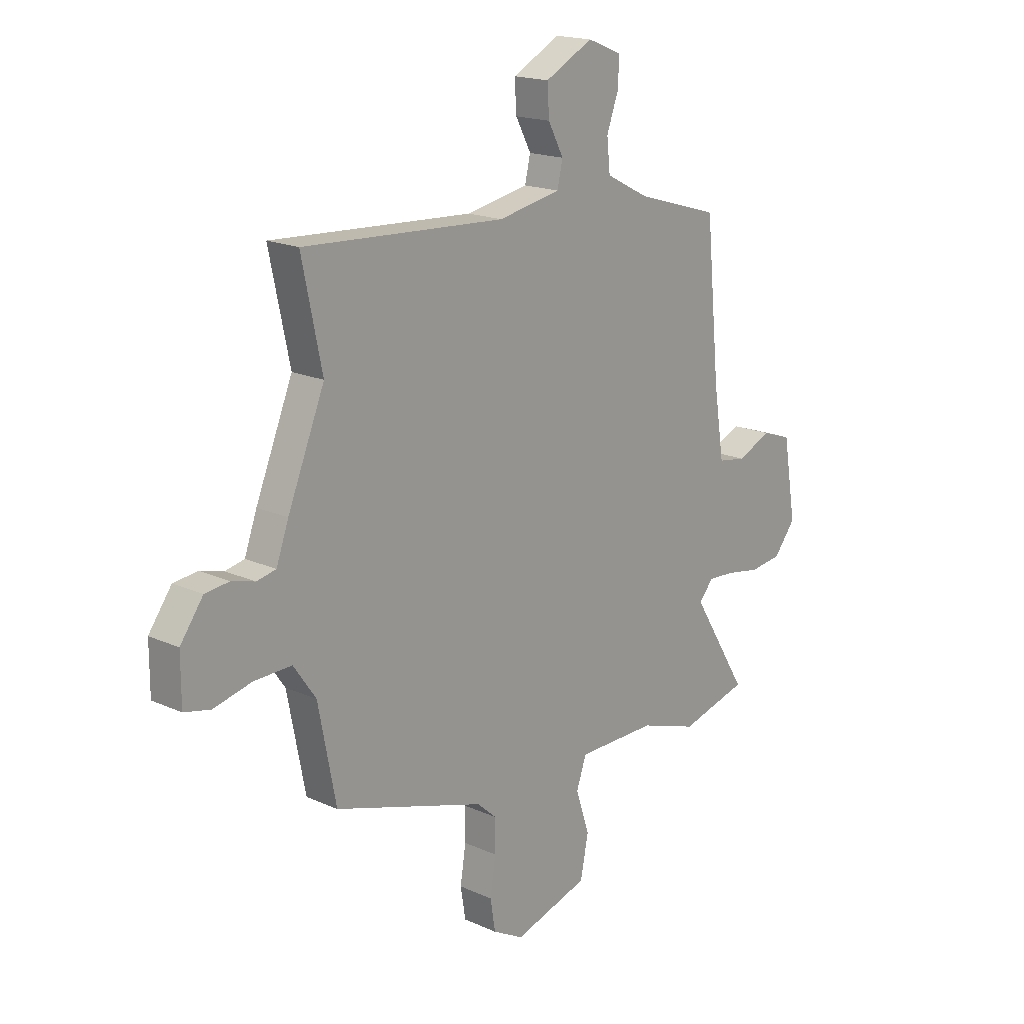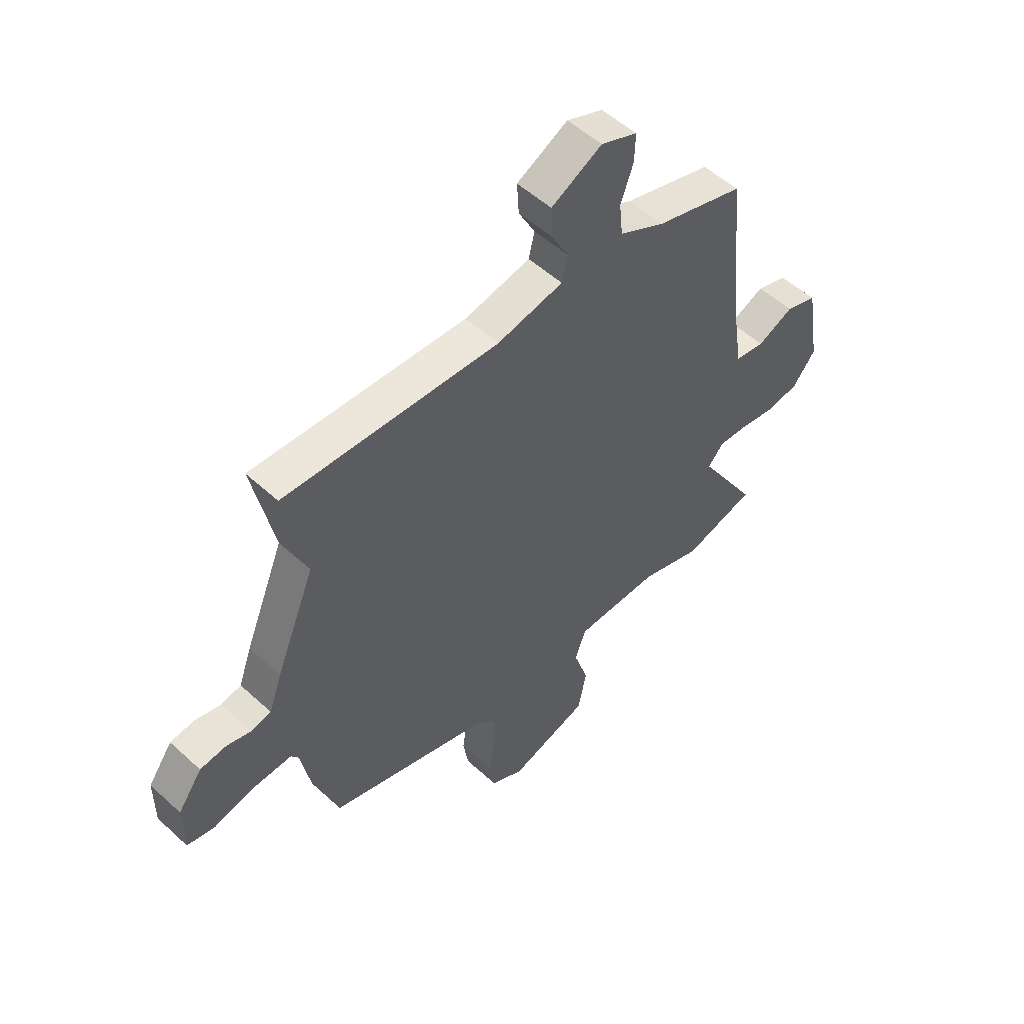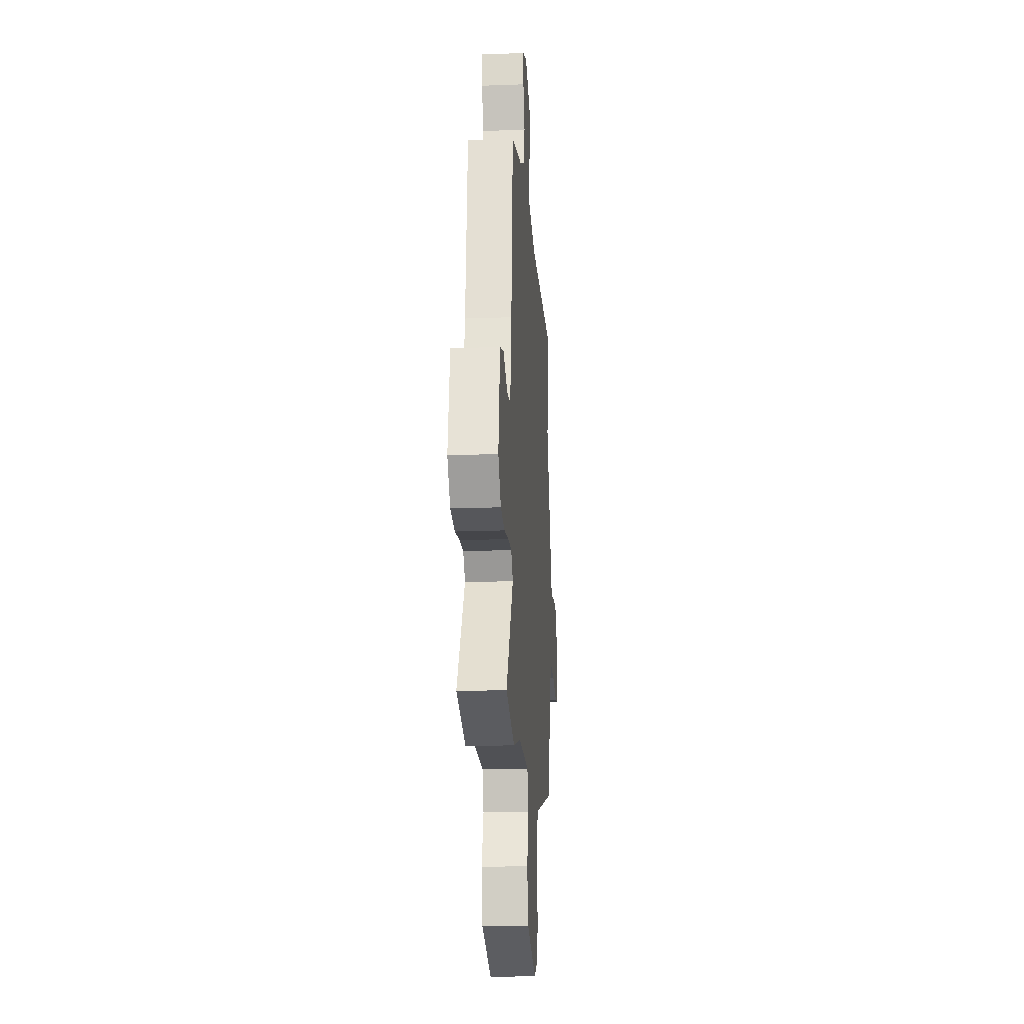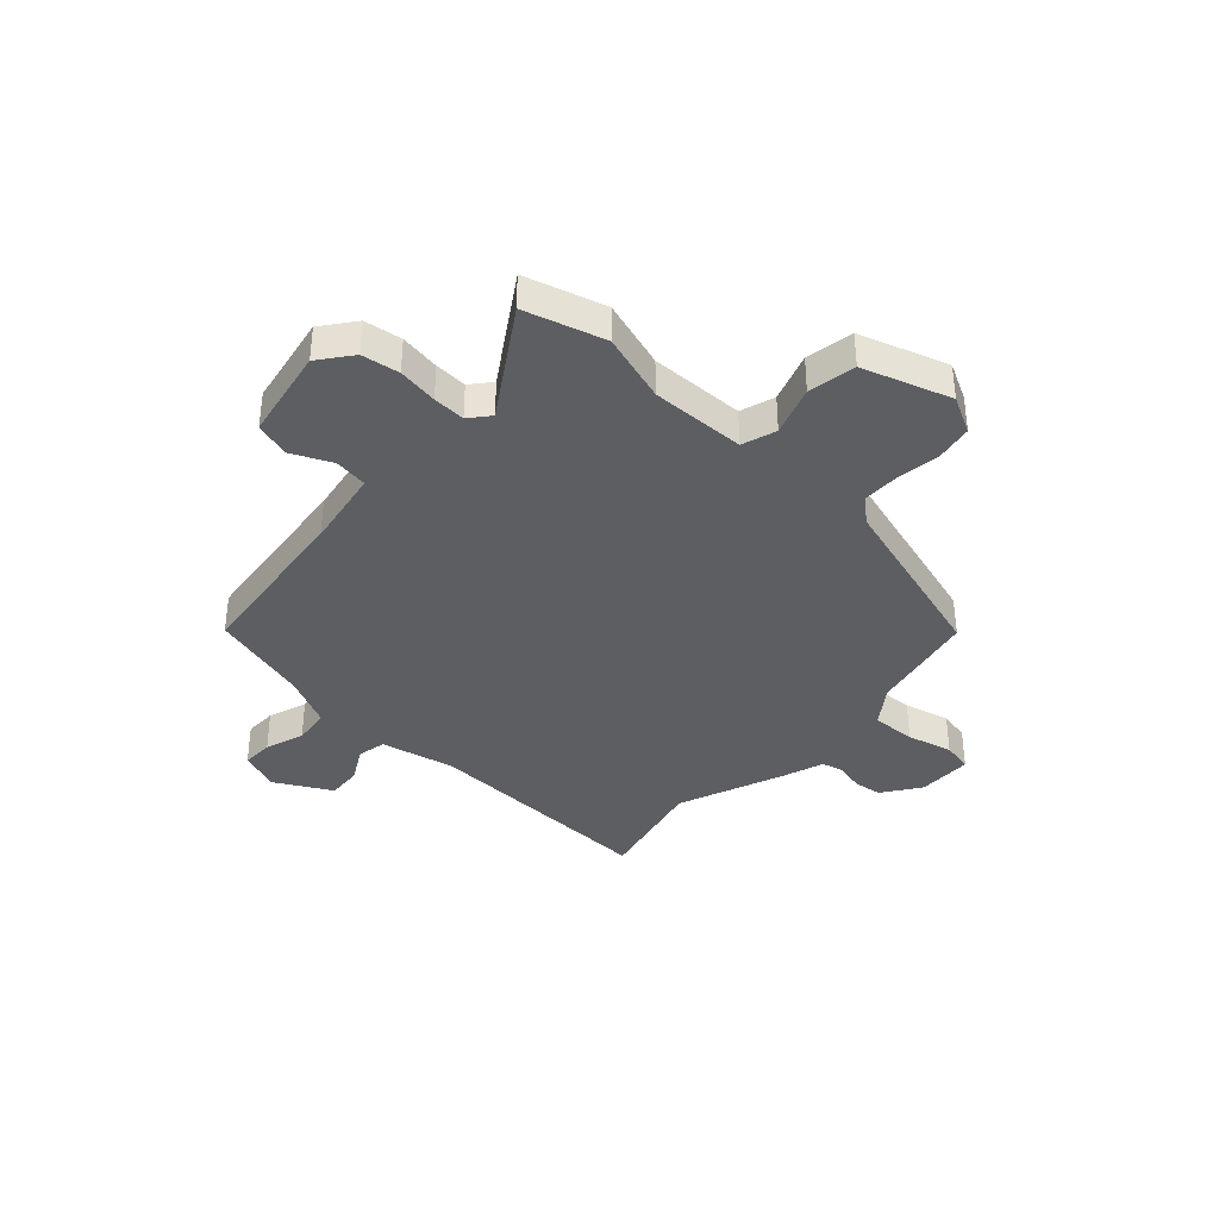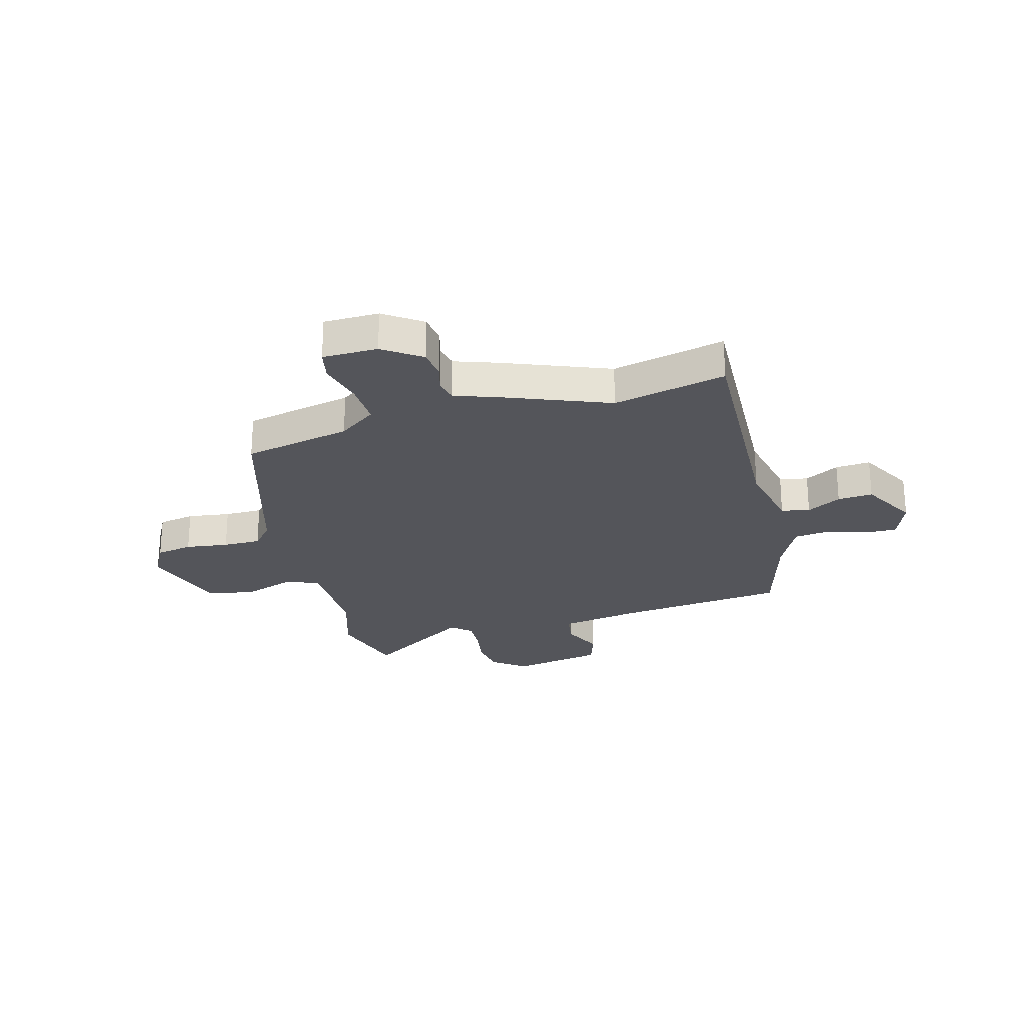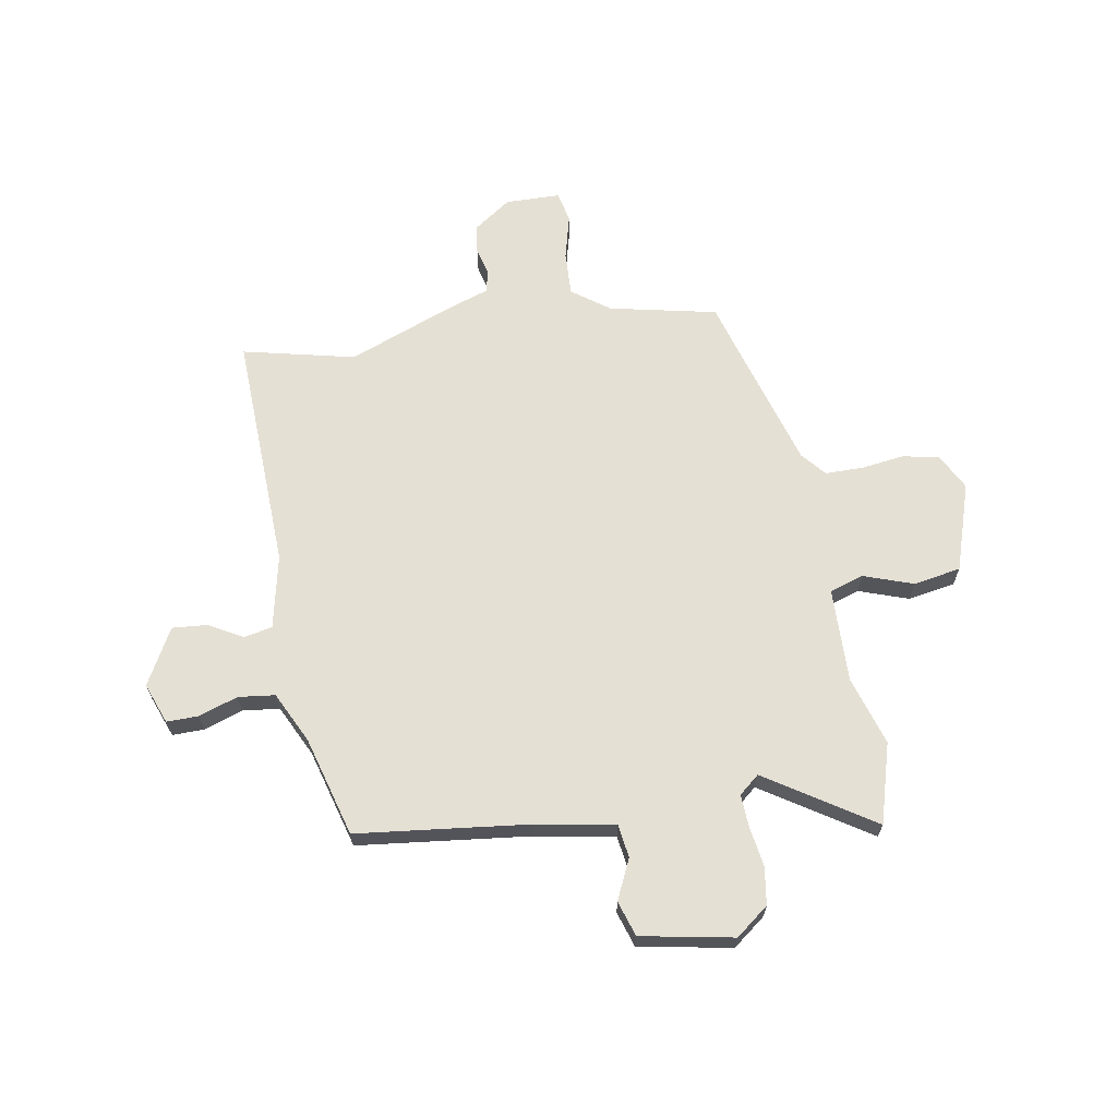
<metadata>
{"format":"obj","ext":"obj","renderer":"f3d","projection":"perspective","resolution":1024,"background":"white","views":[{"elev":17.8,"azim":-48.4,"up":"+Z"},{"elev":52.8,"azim":-45.5,"up":"+Z"},{"elev":-19.9,"azim":94.0,"up":"+Z"},{"elev":-37.5,"azim":138.5,"up":"+Y"},{"elev":-25.0,"azim":-73.8,"up":"+Y"},{"elev":65.8,"azim":81.3,"up":"+Y"}]}
</metadata>
<code>
v 0.606 0.07 -0.472
v 0.457 0.07 -0.512
v 0.33 0.07 -0.47
v 0.155 0.07 -0.471
v 0.133 0.07 -0.534
v 0.163 0.07 -0.626
v 0.146 0.07 -0.714
v -0.018 0.07 -0.764
v -0.086 0.07 -0.727
v -0.097 0.07 -0.659
v -0.085 0.07 -0.58
v -0.084 0.07 -0.51
v -0.128 0.07 -0.471
v -0.459 0.07 -0.367
v -0.498 0.07 -0.167
v -0.547 0.07 -0.097
v -0.629 0.07 -0.099
v -0.713 0.07 -0.119
v -0.77 0.07 -0.106
v -0.77 0.07 -0.004
v -0.72 0.07 0.065
v -0.667 0.07 0.071
v -0.616 0.07 0.057
v -0.574 0.07 0.066
v -0.547 0.07 0.141
v -0.466 0.07 0.338
v -0.51 0.07 0.547
v -0.067 0.07 0.523
v 0.07 0.07 0.55
v 0.082 0.07 0.602
v 0.048 0.07 0.666
v 0.044 0.07 0.731
v 0.149 0.07 0.786
v 0.224 0.07 0.756
v 0.222 0.07 0.697
v 0.196 0.07 0.625
v 0.203 0.07 0.557
v 0.297 0.07 0.509
v 0.481 0.07 0.454
v 0.512 0.07 0.136
v 0.535 0.07 -0.012
v 0.597 0.07 -0.022
v 0.672 0.07 0.011
v 0.737 0.07 -0.011
v 0.766 0.07 -0.183
v 0.718 0.07 -0.243
v 0.648 0.07 -0.252
v 0.574 0.07 -0.239
v 0.514 0.07 -0.235
v 0.482 0.07 -0.272
v 0.606 0 -0.472
v 0.457 0 -0.512
v 0.33 0 -0.47
v 0.155 0 -0.471
v 0.133 0 -0.534
v 0.163 0 -0.626
v 0.146 0 -0.714
v -0.018 0 -0.764
v -0.086 0 -0.727
v -0.097 0 -0.659
v -0.085 0 -0.58
v -0.084 0 -0.51
v -0.128 0 -0.471
v -0.459 0 -0.367
v -0.498 0 -0.167
v -0.547 0 -0.097
v -0.629 0 -0.099
v -0.713 0 -0.119
v -0.77 0 -0.106
v -0.77 0 -0.004
v -0.72 0 0.065
v -0.667 0 0.071
v -0.616 0 0.057
v -0.574 0 0.066
v -0.547 0 0.141
v -0.466 0 0.338
v -0.51 0 0.547
v -0.067 0 0.523
v 0.07 0 0.55
v 0.082 0 0.602
v 0.048 0 0.666
v 0.044 0 0.731
v 0.149 0 0.786
v 0.224 0 0.756
v 0.222 0 0.697
v 0.196 0 0.625
v 0.203 0 0.557
v 0.297 0 0.509
v 0.481 0 0.454
v 0.512 0 0.136
v 0.535 0 -0.012
v 0.597 0 -0.022
v 0.672 0 0.011
v 0.737 0 -0.011
v 0.766 0 -0.183
v 0.718 0 -0.243
v 0.648 0 -0.252
v 0.574 0 -0.239
v 0.514 0 -0.235
v 0.482 0 -0.272
f 45 46 47 48
f 45 48 49
f 42 43 44 45
f 41 42 45 49
f 40 41 49 50
f 38 39 40 50
f 33 34 35 36
f 33 36 37
f 30 31 32 33
f 29 30 33 37
f 28 29 37 38
f 26 27 28
f 24 25 26 28
f 20 21 22 23
f 20 23 24
f 17 18 19 20
f 16 17 20 24
f 15 16 24 28
f 13 14 15 28
f 8 9 10 11
f 8 11 12
f 5 6 7 8
f 4 5 8 12
f 50 1 2 3
f 50 3 4
f 13 28 38 50
f 4 12 13 50
f 98 97 96 95
f 99 98 95
f 95 94 93 92
f 99 95 92 91
f 100 99 91 90
f 100 90 89 88
f 86 85 84 83
f 87 86 83
f 83 82 81 80
f 87 83 80 79
f 88 87 79 78
f 78 77 76
f 78 76 75 74
f 73 72 71 70
f 74 73 70
f 70 69 68 67
f 74 70 67 66
f 78 74 66 65
f 78 65 64 63
f 61 60 59 58
f 62 61 58
f 58 57 56 55
f 62 58 55 54
f 53 52 51 100
f 54 53 100
f 100 88 78 63
f 100 63 62 54
f 1 51 52 2
f 2 52 53 3
f 3 53 54 4
f 4 54 55 5
f 5 55 56 6
f 6 56 57 7
f 7 57 58 8
f 8 58 59 9
f 9 59 60 10
f 10 60 61 11
f 11 61 62 12
f 12 62 63 13
f 13 63 64 14
f 14 64 65 15
f 15 65 66 16
f 16 66 67 17
f 17 67 68 18
f 18 68 69 19
f 19 69 70 20
f 20 70 71 21
f 21 71 72 22
f 22 72 73 23
f 23 73 74 24
f 24 74 75 25
f 25 75 76 26
f 26 76 77 27
f 27 77 78 28
f 28 78 79 29
f 29 79 80 30
f 30 80 81 31
f 31 81 82 32
f 32 82 83 33
f 33 83 84 34
f 34 84 85 35
f 35 85 86 36
f 36 86 87 37
f 37 87 88 38
f 38 88 89 39
f 39 89 90 40
f 40 90 91 41
f 41 91 92 42
f 42 92 93 43
f 43 93 94 44
f 44 94 95 45
f 45 95 96 46
f 46 96 97 47
f 47 97 98 48
f 48 98 99 49
f 49 99 100 50
f 50 100 51 1

</code>
